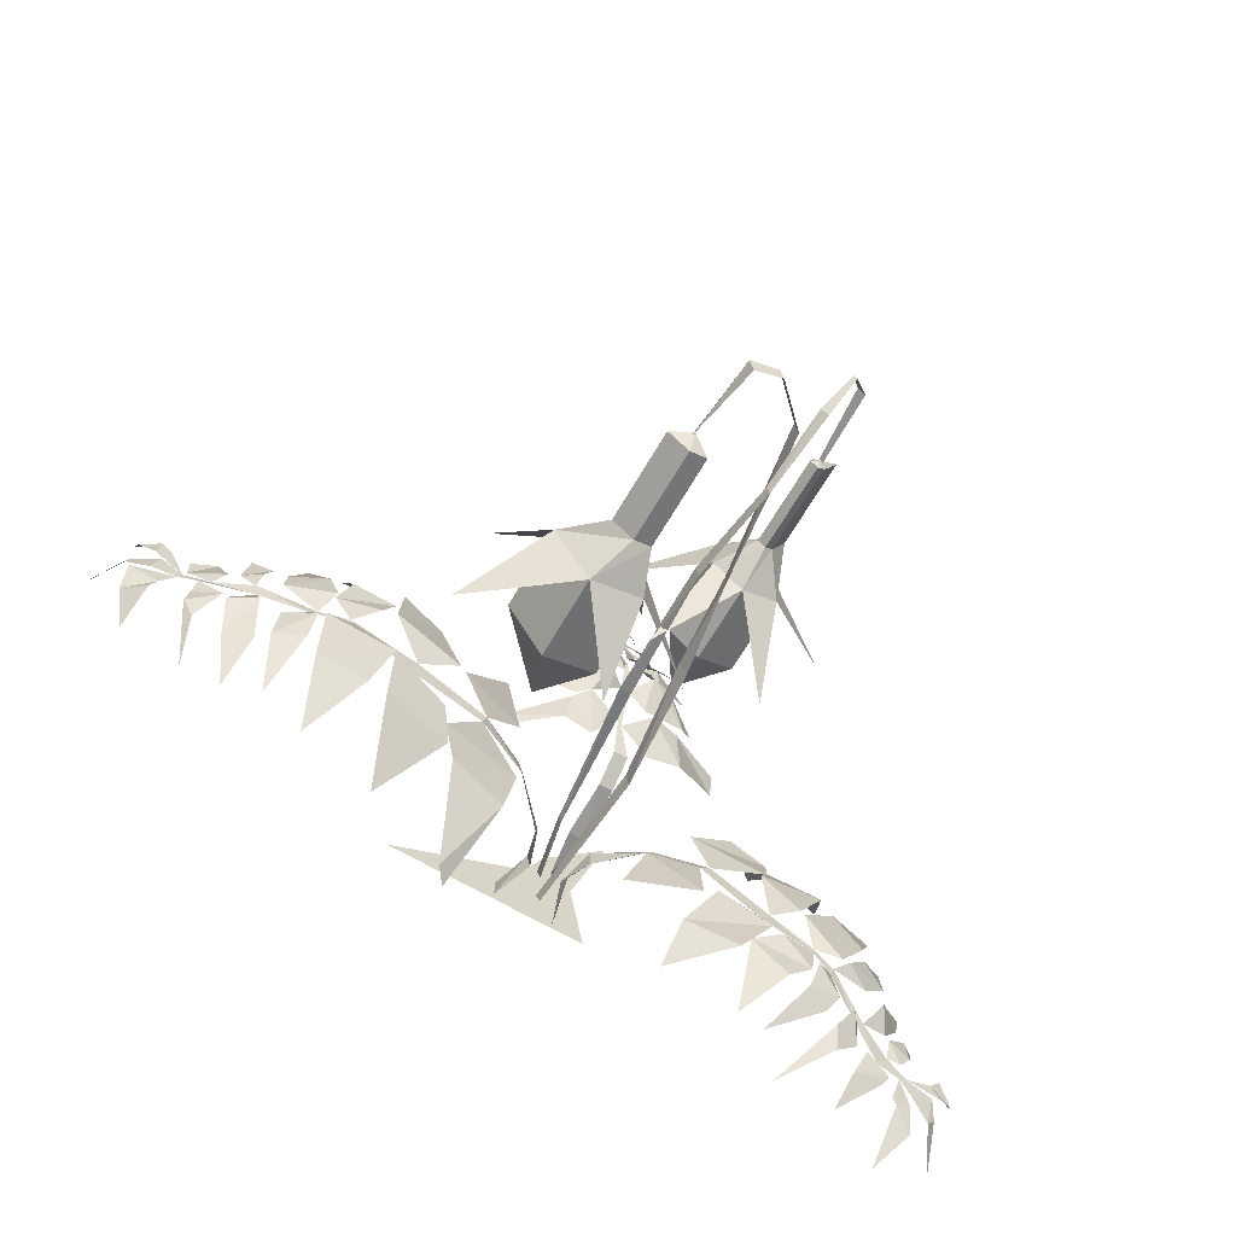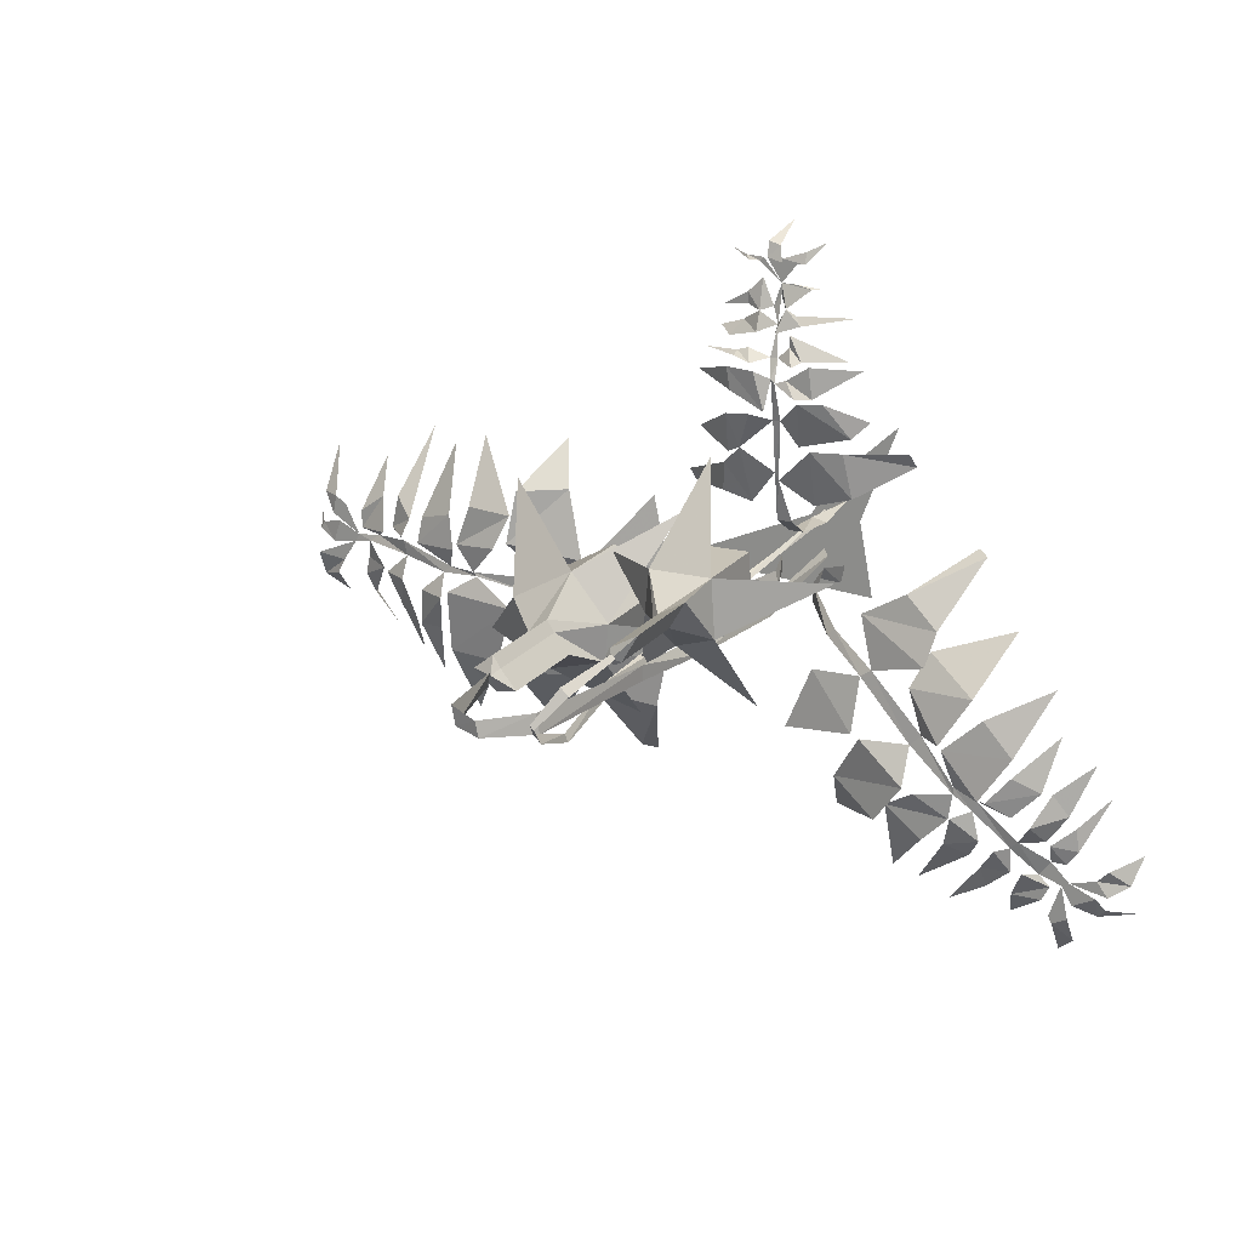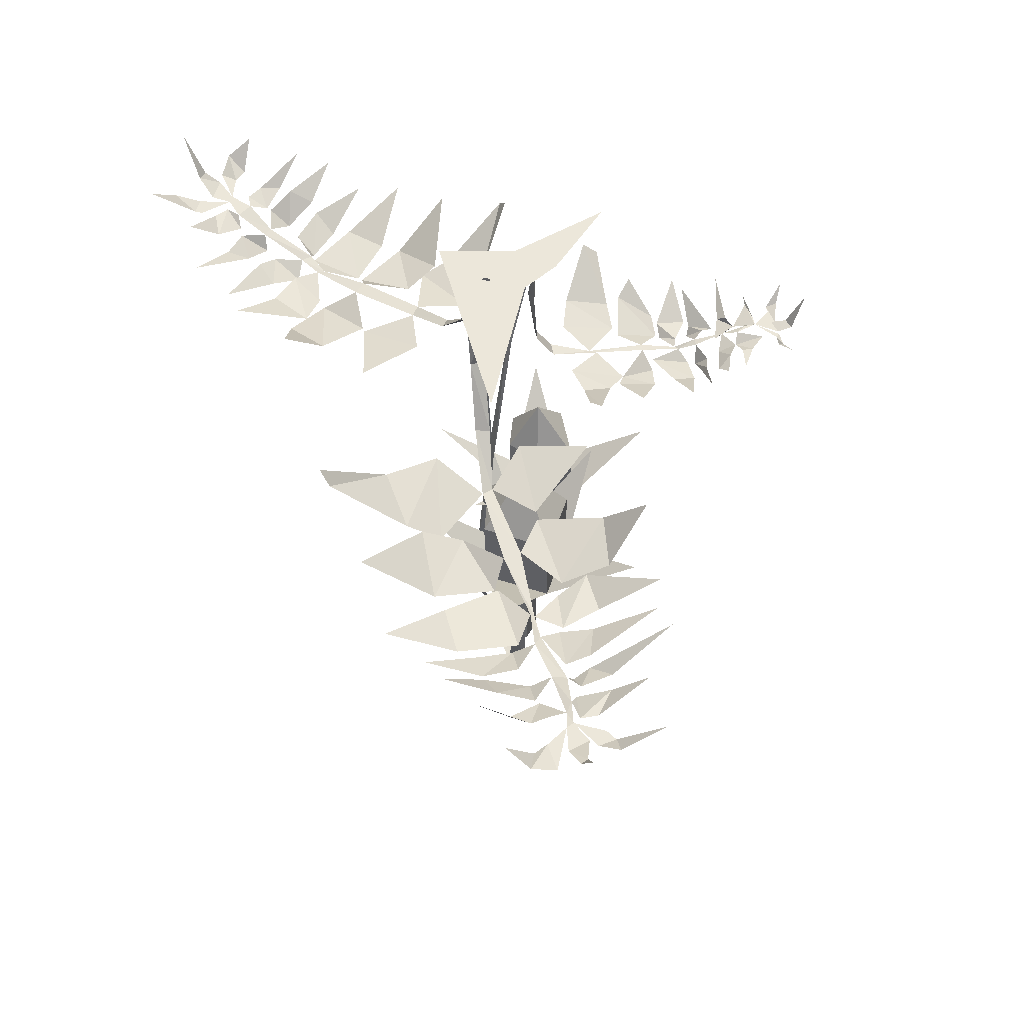
<metadata>
{"format":"obj","ext":"obj","renderer":"f3d","projection":"perspective","resolution":1024,"background":"white","views":[{"elev":-61.6,"azim":-29.3,"up":"+Z"},{"elev":19.6,"azim":26.0,"up":"+Z"},{"elev":53.8,"azim":-101.1,"up":"+Y"}]}
</metadata>
<code>
v 0.2656 -0.7422 0.1641
v 0.2734 -0.7422 0.04688
v 0.2734 -0.5703 0.04688
v 0.2656 -0.5703 0.1641
v 0.1406 -0.7422 0.1641
v 0.1953 -0.8203 0.1094
v 0.25 -0.8203 0.1406
v 0.4531 -0.6094 0.1406
v 0.1328 -0.7422 0.07812
v 0.1406 -0.5703 0.1641
v 0.1328 -0.5703 0.07812
v 0.1953 -0.7422 0.02344
v 0.2031 -0.8203 0.07812
v 0.1875 -0.8203 0.09375
v 0 -0.6094 0.1406
v 0.1953 -0.5703 0.02344
v 0.2188 -0.8203 0.08594
v 0.2188 -1.016 0.08594
v 0.2031 -1.016 0.07812
v 0.1875 -1.016 0.09375
v 0.2031 -0.4531 0.09375
v 0.3047 -0.6094 -0.125
v 0.2031 -0.6094 0.3516
v 0.0625 -0.6094 -0.08594
v 0.25 -1.016 0.1406
v 0.2031 -1.023 0.09375
v 0.1953 -1.016 0.1094
v -0.1797 -0.6719 0.03906
v -0.05469 -0.6719 0.1094
v -0.05469 -0.4844 0.1094
v -0.1797 -0.4844 0.03906
v -0.1016 -0.6719 -0.09375
v -0.05469 -0.7578 -0.03125
v -0.1016 -0.7578 0.007812
v -0.25 -0.5156 0.2266
v 0.01562 -0.6719 -0.0625
v -0.1016 -0.4844 -0.09375
v 0.01562 -0.4844 -0.0625
v 0.02344 -0.6719 0.01562
v -0.04688 -0.7578 0.01562
v -0.01562 -0.7578 -0.02344
v 0.01562 -0.5156 -0.2188
v 0.02344 -0.4844 0.01562
v -0.0625 -0.7578 0.03906
v -0.0625 -0.9688 0.03906
v -0.04688 -0.9688 0.01562
v -0.01562 -0.9688 -0.02344
v -0.05469 -0.3516 0.007812
v 0.1016 -0.5156 0.2031
v -0.3125 -0.5156 -0.09375
v 0.1953 -0.5156 -0.03125
v -0.1016 -0.9688 0.007812
v -0.05469 -0.9922 0.007812
v -0.05469 -0.9688 -0.03125
v 0.1875 -0.2969 -0.03125
v 0.1953 -0.2969 -0.0625
v 0.1797 0.05469 -0.03906
v 0.1719 0.05469 -0.02344
v 0.1719 -0.5625 -0.05469
v 0.1562 -0.5625 -0.02344
v 0.1406 -0.7656 -0.01562
v 0.1406 -0.7656 -0.04688
v 0.1016 -1.102 -0.03906
v 0.09375 -1.102 0
v 0.01562 -1.18 0
v 0.02344 -1.18 -0.03125
v -0.03125 -1.164 -0.02344
v -0.03906 -1.164 0.01562
v -0.05469 -0.9922 0.01562
v -0.0625 -0.9922 -0.01562
v 0.25 0.04688 0.04688
v 0.1875 0.04688 0.125
v 0.1406 0.04688 0.04688
v 0.2812 0.04688 -0.1172
v -0.1641 0.04688 -0.08594
v 0.3281 0.04688 0.2578
v 0.1875 -0.2656 0.2266
v 0.1172 -0.2812 0.2734
v 0.1328 -0.25 0.1562
v 0.07812 -0.2656 0.2344
v 0.07031 -0.25 0.1719
v -0.03125 -0.1875 0.1875
v -0.01562 -0.1875 0.1641
v 0.2656 -0.2812 0.2812
v 0.1953 -0.2656 0.2109
v 0.2656 -0.25 0.1641
v 0.3438 -0.25 0.1875
v 0.3281 -0.2656 0.2812
v 0.4531 -0.1875 0.25
v 0.4453 -0.2109 0.2812
v 0.1875 -0.2812 0.3359
v 0.1484 -0.3125 0.3516
v 0.09375 -0.2969 0.3438
v 0.08594 -0.2656 0.2578
v 0.01562 -0.2422 0.2969
v 0.1875 -0.2969 0.4219
v 0.1562 -0.3125 0.4375
v 0.1797 -0.3125 0.3594
v 0.09375 -0.2969 0.4375
v 0.1016 -0.2969 0.3906
v 0.01562 -0.25 0.4141
v 0.1797 -0.2812 0.4609
v 0.1328 -0.2812 0.4766
v 0.1484 -0.3125 0.4531
v 0.1094 -0.2812 0.4688
v 0.1094 -0.2969 0.4609
v 0.03125 -0.25 0.4609
v 0.1875 -0.2656 0.5234
v 0.1484 -0.2656 0.5469
v 0.1484 -0.2812 0.5078
v 0.1094 -0.25 0.5234
v 0.08594 -0.2656 0.4922
v 0.0625 -0.25 0.5078
v 0.1719 -0.25 0.5547
v 0.1484 -0.25 0.6094
v 0.1172 -0.25 0.5781
v 0.1172 -0.25 0.5547
v 0.0625 -0.2422 0.5469
v 0.1875 -0.25 0.6016
v 0.1875 -0.25 0.5781
v 0.2031 -0.2656 0.5547
v 0.25 -0.25 0.5938
v 0.2109 -0.25 0.6016
v 0.2734 -0.2422 0.5938
v 0.1484 -0.25 0.6484
v 0.1406 -0.25 0.6406
v 0.1094 -0.2422 0.6484
v 0.1172 -0.25 0.6406
v 0.07031 -0.2188 0.6562
v 0.1562 -0.25 0.6484
v 0.1875 -0.25 0.6406
v 0.1797 -0.2422 0.6719
v 0.1562 -0.2422 0.6797
v 0.1797 -0.1719 0.7109
v 0.1875 -0.25 0.6484
v 0.2188 -0.25 0.6406
v 0.2344 -0.25 0.6406
v 0.2344 -0.2422 0.6641
v 0.2656 -0.2109 0.6797
v 0.1875 -0.2812 0.5078
v 0.2344 -0.2656 0.5234
v 0.2188 -0.25 0.5391
v 0.3438 -0.25 0.5469
v 0.2188 -0.2812 0.4844
v 0.1953 -0.2812 0.4609
v 0.2344 -0.3125 0.4531
v 0.25 -0.2969 0.4609
v 0.2188 -0.2812 0.5078
v 0.3281 -0.25 0.4609
v 0.2188 -0.2969 0.4219
v 0.1953 -0.2969 0.4141
v 0.2422 -0.3125 0.3906
v 0.2734 -0.2969 0.3906
v 0.2656 -0.2969 0.4531
v 0.3594 -0.25 0.4453
v 0.25 -0.3125 0.3828
v 0.2031 -0.2812 0.3359
v 0.2422 -0.2812 0.2891
v 0.3438 -0.2656 0.3125
v 0.2969 -0.2969 0.3828
v 0.375 -0.2422 0.3438
v 0.1875 -0.25 0.125
v 0.2188 -0.25 0.125
v 0.1875 -0.1875 0.08594
v 0.2188 -0.1875 0.08594
v 0.2188 -0.0625 0.07031
v 0.1875 -0.0625 0.07812
v 0.2031 0.04688 0.07812
v 0.2188 0.04688 0.08594
v 0.3984 -0.2578 -0.1562
v 0.5156 -0.2812 -0.125
v 0.3672 -0.2422 -0.04688
v 0.5312 -0.2578 -0.05469
v 0.4609 -0.2422 0.007812
v 0.5938 -0.1562 0.07812
v 0.5703 -0.1328 0.08594
v 0.3672 -0.2812 -0.2891
v 0.375 -0.2578 -0.1719
v 0.2656 -0.2422 -0.1797
v 0.2109 -0.2422 -0.3125
v 0.5156 -0.2812 -0.2656
v 0.5625 -0.3203 -0.2656
v 0.4922 -0.2969 -0.1641
v 0.625 -0.3047 -0.1641
v 0.5234 -0.2656 -0.09375
v 0.6797 -0.2031 -0.04688
v 0.5938 -0.3047 -0.3516
v 0.6484 -0.3203 -0.3672
v 0.5703 -0.3203 -0.2734
v 0.7109 -0.3047 -0.2734
v 0.6484 -0.3047 -0.2031
v 0.7734 -0.2422 -0.1406
v 0.6406 -0.2969 -0.375
v 0.7109 -0.2969 -0.3984
v 0.6641 -0.3203 -0.3672
v 0.7656 -0.2812 -0.3438
v 0.7109 -0.3047 -0.3125
v 0.7891 -0.2422 -0.2344
v 0.7188 -0.2656 -0.4609
v 0.7734 -0.2578 -0.4531
v 0.75 -0.2969 -0.4141
v 0.8125 -0.2422 -0.3984
v 0.7812 -0.2578 -0.3516
v 0.8516 -0.2031 -0.2969
v 0.7812 -0.2422 -0.5
v 0.8125 -0.2422 -0.5
v 0.7812 -0.2578 -0.4609
v 0.8359 -0.2422 -0.4688
v 0.8281 -0.2422 -0.4219
v 0.8828 -0.1875 -0.3672
v 0.7812 -0.2422 -0.5547
v 0.7578 -0.2422 -0.5312
v 0.7266 -0.2578 -0.5312
v 0.7031 -0.2422 -0.5859
v 0.7656 -0.2422 -0.5859
v 0.6875 -0.1875 -0.6484
v 0.8203 -0.2422 -0.5391
v 0.8984 -0.2422 -0.5547
v 0.875 -0.2422 -0.5234
v 0.9375 -0.2188 -0.5312
v 0.8984 -0.2422 -0.5
v 0.9531 -0.1875 -0.4766
v 0.875 -0.2422 -0.5625
v 0.8281 -0.2422 -0.5859
v 0.875 -0.2188 -0.6094
v 0.8906 -0.2188 -0.5938
v 0.9297 -0.125 -0.6328
v 0.8203 -0.2422 -0.6172
v 0.8047 -0.2422 -0.5469
v 0.7812 -0.2422 -0.6172
v 0.7891 -0.2422 -0.6328
v 0.8281 -0.2188 -0.6719
v 0.7812 -0.1562 -0.7266
v 0.7031 -0.2578 -0.5312
v 0.7031 -0.2656 -0.4766
v 0.6797 -0.2969 -0.4766
v 0.6484 -0.2812 -0.5234
v 0.6562 -0.2578 -0.5703
v 0.5547 -0.1875 -0.6484
v 0.6484 -0.2969 -0.4609
v 0.6328 -0.2969 -0.3984
v 0.5938 -0.3203 -0.4141
v 0.5781 -0.3047 -0.4766
v 0.625 -0.2812 -0.5
v 0.5078 -0.2422 -0.5859
v 0.5859 -0.3047 -0.4219
v 0.5938 -0.3047 -0.3672
v 0.5156 -0.3203 -0.375
v 0.4531 -0.3047 -0.4141
v 0.5312 -0.3047 -0.4766
v 0.4531 -0.2422 -0.5703
v 0.4922 -0.3203 -0.3672
v 0.4922 -0.2812 -0.2891
v 0.3906 -0.2969 -0.2891
v 0.3281 -0.2656 -0.3906
v 0.4297 -0.3047 -0.4531
v 0.3125 -0.2031 -0.4766
v 0.2969 -0.2031 -0.1016
v 0.2812 -0.2031 -0.1172
v 0.2109 -0.1094 -0.04688
v 0.2109 -0.1094 -0.08594
v 0.1875 -0.03125 -0.0625
v 0.2031 -0.03125 -0.03906
v 0.2188 0.04688 -0.05469
v 0.2109 0.04688 -0.09375
v -0.1328 -0.3047 -0.1016
v -0.2188 -0.3281 -0.2109
v -0.03906 -0.2734 -0.1875
v -0.1875 -0.3047 -0.2812
v -0.0625 -0.2734 -0.3047
v -0.1406 -0.1797 -0.4375
v -0.1172 -0.1484 -0.4531
v -0.1875 -0.3281 0.007812
v -0.125 -0.3047 -0.07812
v -0.03906 -0.2734 0
v -0.07031 -0.2734 0.1484
v -0.2969 -0.3281 -0.08594
v -0.3516 -0.3672 -0.1172
v -0.2266 -0.3359 -0.1641
v -0.3516 -0.3516 -0.25
v -0.2031 -0.3125 -0.25
v -0.3125 -0.2344 -0.3984
v -0.4375 -0.3516 -0.05469
v -0.5 -0.3672 -0.09375
v -0.3516 -0.3672 -0.1094
v -0.5 -0.3516 -0.2266
v -0.3906 -0.3516 -0.2344
v -0.4766 -0.2734 -0.375
v -0.5234 -0.3359 -0.0625
v -0.5781 -0.3359 -0.1094
v -0.5156 -0.3672 -0.1094
v -0.5859 -0.3281 -0.1875
v -0.5234 -0.3516 -0.1797
v -0.5625 -0.2734 -0.3047
v -0.625 -0.3125 -0.04688
v -0.6797 -0.3047 -0.09375
v -0.625 -0.3359 -0.09375
v -0.6641 -0.2734 -0.1719
v -0.6094 -0.3047 -0.1875
v -0.6328 -0.2344 -0.2812
v -0.7344 -0.2812 -0.03906
v -0.7422 -0.2734 -0.07812
v -0.6875 -0.3047 -0.08594
v -0.75 -0.2734 -0.1172
v -0.7266 -0.2734 -0.1562
v -0.7109 -0.2109 -0.2422
v -0.7578 -0.2734 -0.01562
v -0.7109 -0.2812 -0.02344
v -0.6875 -0.3047 -0.007812
v -0.7031 -0.2734 0.0625
v -0.7578 -0.2734 0.02344
v -0.7266 -0.2109 0.1328
v -0.7734 -0.2734 -0.04688
v -0.8672 -0.2734 -0.08594
v -0.8047 -0.2734 -0.09375
v -0.8672 -0.25 -0.1406
v -0.8203 -0.2734 -0.125
v -0.8359 -0.2031 -0.1875
v -0.8281 -0.2734 -0.05469
v -0.8125 -0.2734 -0.007812
v -0.8672 -0.25 -0.02344
v -0.875 -0.25 -0.03906
v -0.9375 -0.1406 -0.03125
v -0.8281 -0.2734 0.007812
v -0.7656 -0.2734 -0.03125
v -0.7969 -0.2734 0.03125
v -0.8203 -0.2734 0.04688
v -0.8594 -0.25 0.04688
v -0.8594 -0.1875 0.1406
v -0.6641 -0.3047 0.007812
v -0.6328 -0.3125 -0.01562
v -0.625 -0.3359 0
v -0.6094 -0.3281 0.03906
v -0.6484 -0.3047 0.07812
v -0.6094 -0.2109 0.2109
v -0.5859 -0.3359 -0.007812
v -0.5078 -0.3359 -0.04688
v -0.4844 -0.3672 0
v -0.5 -0.3516 0.07031
v -0.5781 -0.3281 0.04688
v -0.5234 -0.2734 0.2031
v -0.4844 -0.3516 0.007812
v -0.4453 -0.3516 -0.04688
v -0.3906 -0.3672 0.01562
v -0.3594 -0.3516 0.08594
v -0.4531 -0.3516 0.09375
v -0.4531 -0.2734 0.2266
v -0.3594 -0.3672 0.03125
v -0.2891 -0.3281 -0.04688
v -0.2031 -0.3359 0.007812
v -0.2422 -0.3125 0.1484
v -0.3438 -0.3516 0.1406
v -0.2812 -0.2344 0.2344
v -0.007812 -0.2344 -0.09375
v -0.01562 -0.2344 -0.0625
v 0.08594 -0.1172 -0.08594
v 0.08594 -0.1172 -0.05469
v 0.1016 -0.04688 -0.05469
v 0.1094 -0.04688 -0.08594
v 0.07812 0.04688 -0.08594
v 0.07812 0.04688 -0.04688
v 0.1016 -0.4688 -0.04688
v 0.07812 -0.4688 -0.03906
v 0.1328 -0.1172 0.01562
v 0.1406 -0.1172 0.007812
v 0.07031 -0.7734 -0.05469
v 0.07812 -0.7734 -0.07812
v 0.1016 -0.9922 -0.09375
v 0.09375 -0.9922 -0.07812
v 0.1172 -1.156 -0.01562
v 0.1328 -1.156 -0.03125
v 0.1562 -1.227 0.02344
v 0.1484 -1.227 0.03125
v 0.1875 -1.188 0.09375
v 0.2031 -1.188 0.07812
v 0.2109 -1.023 0.09375
v 0.2031 -1.023 0.1016
v 0.1719 0.04688 0.0625
v 0.1797 0.04688 0.04688
f 1 2 3
f 1 3 4
f 1 4 5
f 9 5 10
f 9 10 11
f 9 11 12
f 12 11 16
f 12 16 2
f 5 4 10
f 10 4 21
f 10 21 11
f 11 21 16
f 16 21 3
f 16 3 2
f 4 3 21
f 28 29 30
f 28 30 31
f 28 31 32
f 36 32 37
f 36 37 38
f 36 38 39
f 39 38 43
f 39 43 29
f 32 31 37
f 37 31 48
f 37 48 38
f 38 48 43
f 43 48 30
f 43 30 29
f 31 30 48
f 1 5 6
f 1 6 7
f 1 7 2
f 9 12 13
f 9 13 14
f 9 14 5
f 12 2 17
f 12 17 13
f 14 6 5
f 2 7 17
f 28 32 33
f 28 33 34
f 28 34 29
f 36 39 40
f 36 40 41
f 36 41 32
f 39 29 44
f 39 44 40
f 41 33 32
f 29 34 44
f 79 78 80
f 79 80 81
f 84 86 87
f 84 87 88
f 78 92 93
f 78 93 94
f 98 97 99
f 98 99 100
f 104 103 105
f 104 105 106
f 110 109 111
f 110 111 112
f 109 115 116
f 109 116 117
f 119 121 122
f 119 122 123
f 119 125 126
f 135 119 136
f 144 146 147
f 144 147 148
f 150 152 153
f 150 153 154
f 156 158 159
f 156 159 160
f 172 171 173
f 172 173 174
f 177 179 180
f 183 182 184
f 183 184 185
f 189 188 190
f 189 190 191
f 195 194 196
f 195 196 197
f 201 200 202
f 201 202 203
f 207 206 208
f 207 208 209
f 211 213 214
f 211 214 215
f 217 218 219
f 228 229 230
f 240 242 243
f 240 243 244
f 246 248 249
f 246 249 250
f 252 254 255
f 252 255 256
f 268 267 269
f 268 269 270
f 273 275 276
f 279 278 280
f 279 280 281
f 285 284 286
f 285 286 287
f 291 290 292
f 291 292 293
f 297 296 298
f 297 298 299
f 303 302 304
f 303 304 305
f 307 309 310
f 307 310 311
f 313 314 315
f 324 325 326
f 336 338 339
f 336 339 340
f 342 344 345
f 342 345 346
f 348 350 351
f 348 351 352
f 1 2 8
f 9 5 15
f 22 2 12
f 5 1 23
f 24 12 9
f 18 25 26
f 18 26 19
f 19 26 20
f 20 26 27
f 25 27 26
f 28 29 35
f 36 32 42
f 49 29 39
f 32 28 50
f 51 39 36
f 45 52 53
f 45 53 46
f 46 53 47
f 47 53 54
f 52 54 53
f 77 78 79
f 84 85 86
f 91 92 78
f 96 97 98
f 102 103 104
f 108 109 110
f 114 115 109
f 119 120 121
f 121 108 140
f 144 145 146
f 150 151 152
f 156 157 158
f 170 171 172
f 177 178 179
f 181 182 183
f 187 188 189
f 193 194 195
f 199 200 201
f 205 206 207
f 211 212 213
f 234 235 236
f 240 241 242
f 246 247 248
f 252 253 254
f 266 267 268
f 273 274 275
f 277 278 279
f 283 284 285
f 289 290 291
f 295 296 297
f 301 302 303
f 307 308 309
f 330 331 332
f 336 337 338
f 342 343 344
f 348 349 350
f 13 17 18
f 13 18 19
f 13 19 14
f 14 19 20
f 14 20 6
f 17 7 25
f 17 25 18
f 20 27 6
f 6 27 7
f 7 27 25
f 40 44 45
f 40 45 46
f 40 46 41
f 41 46 47
f 41 47 33
f 44 34 52
f 44 52 45
f 47 54 33
f 33 54 34
f 34 54 52
f 55 56 57
f 55 57 58
f 55 58 56
f 55 56 59
f 55 59 60
f 55 60 56
f 56 60 59
f 59 60 61
f 59 61 62
f 59 62 60
f 60 62 61
f 61 62 63
f 61 63 64
f 61 64 62
f 62 64 63
f 63 64 65
f 63 65 66
f 63 66 64
f 64 66 65
f 65 66 67
f 65 67 68
f 65 68 66
f 66 68 67
f 67 68 69
f 67 69 70
f 67 70 68
f 68 70 69
f 58 57 56
f 81 80 82
f 81 82 83
f 88 87 89
f 88 89 90
f 94 93 95
f 100 99 101
f 106 105 107
f 112 111 113
f 117 116 118
f 123 122 124
f 126 125 127
f 126 127 128
f 128 127 129
f 130 131 132
f 130 132 133
f 133 132 134
f 135 136 137
f 135 137 138
f 138 137 139
f 121 140 141
f 121 141 142
f 142 141 143
f 148 147 149
f 154 153 155
f 160 159 161
f 85 77 162
f 85 162 163
f 163 162 164
f 163 164 165
f 163 165 162
f 162 165 164
f 164 165 166
f 164 166 167
f 164 167 165
f 165 167 166
f 166 167 168
f 166 168 169
f 166 169 167
f 167 169 168
f 77 85 157
f 77 157 91
f 91 157 151
f 91 151 96
f 96 151 145
f 96 145 102
f 102 145 108
f 114 120 119
f 120 114 108
f 119 131 130
f 174 173 175
f 174 175 176
f 185 184 186
f 191 190 192
f 197 196 198
f 203 202 204
f 209 208 210
f 215 214 216
f 219 218 220
f 219 220 221
f 221 220 222
f 223 224 225
f 223 225 226
f 226 225 227
f 228 230 231
f 228 231 232
f 232 231 233
f 234 236 237
f 234 237 238
f 238 237 239
f 244 243 245
f 250 249 251
f 256 255 257
f 178 170 258
f 178 258 259
f 259 258 260
f 259 260 261
f 259 261 258
f 258 261 260
f 260 261 262
f 260 262 263
f 260 263 261
f 261 263 262
f 262 263 264
f 262 264 265
f 262 265 263
f 263 265 264
f 170 178 253
f 170 253 181
f 181 253 247
f 181 247 187
f 187 247 241
f 187 241 193
f 193 241 235
f 193 235 199
f 199 235 212
f 199 212 205
f 205 212 229
f 205 229 217
f 217 229 223
f 223 229 224
f 270 269 271
f 270 271 272
f 281 280 282
f 287 286 288
f 293 292 294
f 299 298 300
f 305 304 306
f 311 310 312
f 315 314 316
f 315 316 317
f 317 316 318
f 319 320 321
f 319 321 322
f 322 321 323
f 324 326 327
f 324 327 328
f 328 327 329
f 330 332 333
f 330 333 334
f 334 333 335
f 340 339 341
f 346 345 347
f 352 351 353
f 274 266 354
f 274 354 355
f 355 354 356
f 355 356 357
f 355 357 354
f 354 357 356
f 356 357 358
f 356 358 359
f 356 359 357
f 357 359 358
f 358 359 360
f 358 360 361
f 358 361 359
f 359 361 360
f 266 274 349
f 266 349 277
f 277 349 343
f 277 343 283
f 283 343 337
f 283 337 289
f 289 337 331
f 289 331 295
f 295 331 308
f 295 308 301
f 301 308 325
f 301 325 313
f 313 325 319
f 319 325 320
f 362 363 364
f 362 364 365
f 362 365 363
f 362 363 366
f 362 366 367
f 362 367 363
f 363 367 366
f 366 367 368
f 366 368 369
f 366 369 367
f 367 369 368
f 368 369 370
f 368 370 371
f 368 371 369
f 369 371 370
f 370 371 372
f 370 372 373
f 370 373 371
f 371 373 372
f 372 373 374
f 372 374 375
f 372 375 373
f 373 375 374
f 374 375 376
f 374 376 377
f 374 377 375
f 375 377 376
f 365 364 378
f 365 378 379
f 365 379 364
f 365 364 363
f 379 378 364
f 71 72 73
f 71 73 74
f 74 73 75
f 72 71 76

</code>
